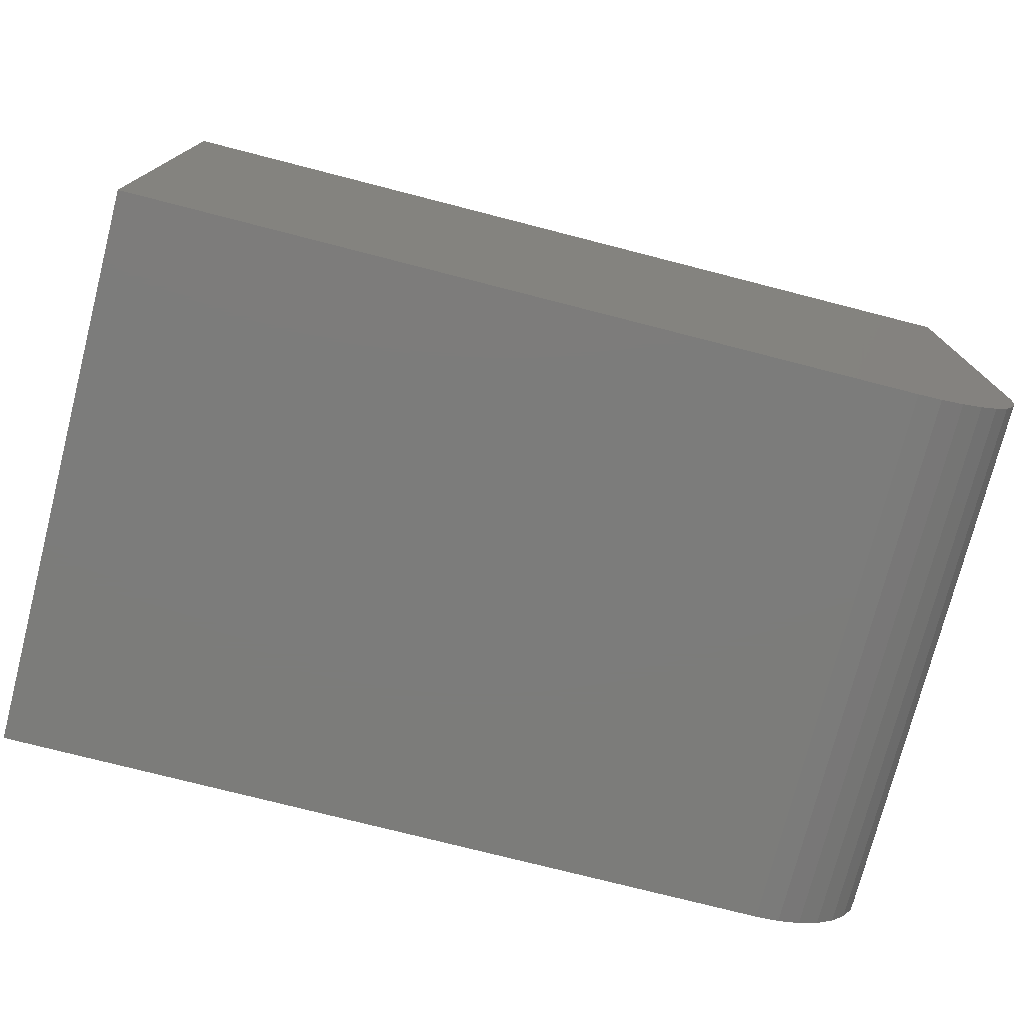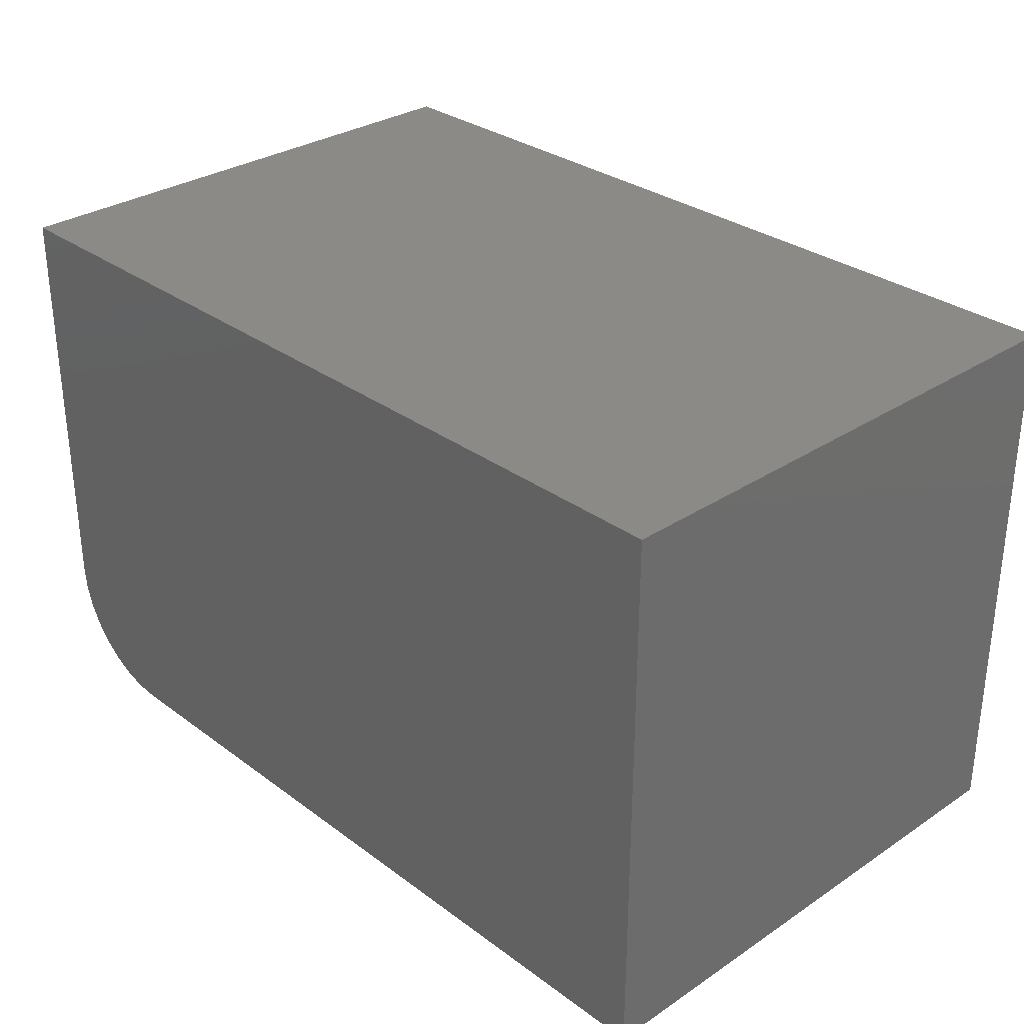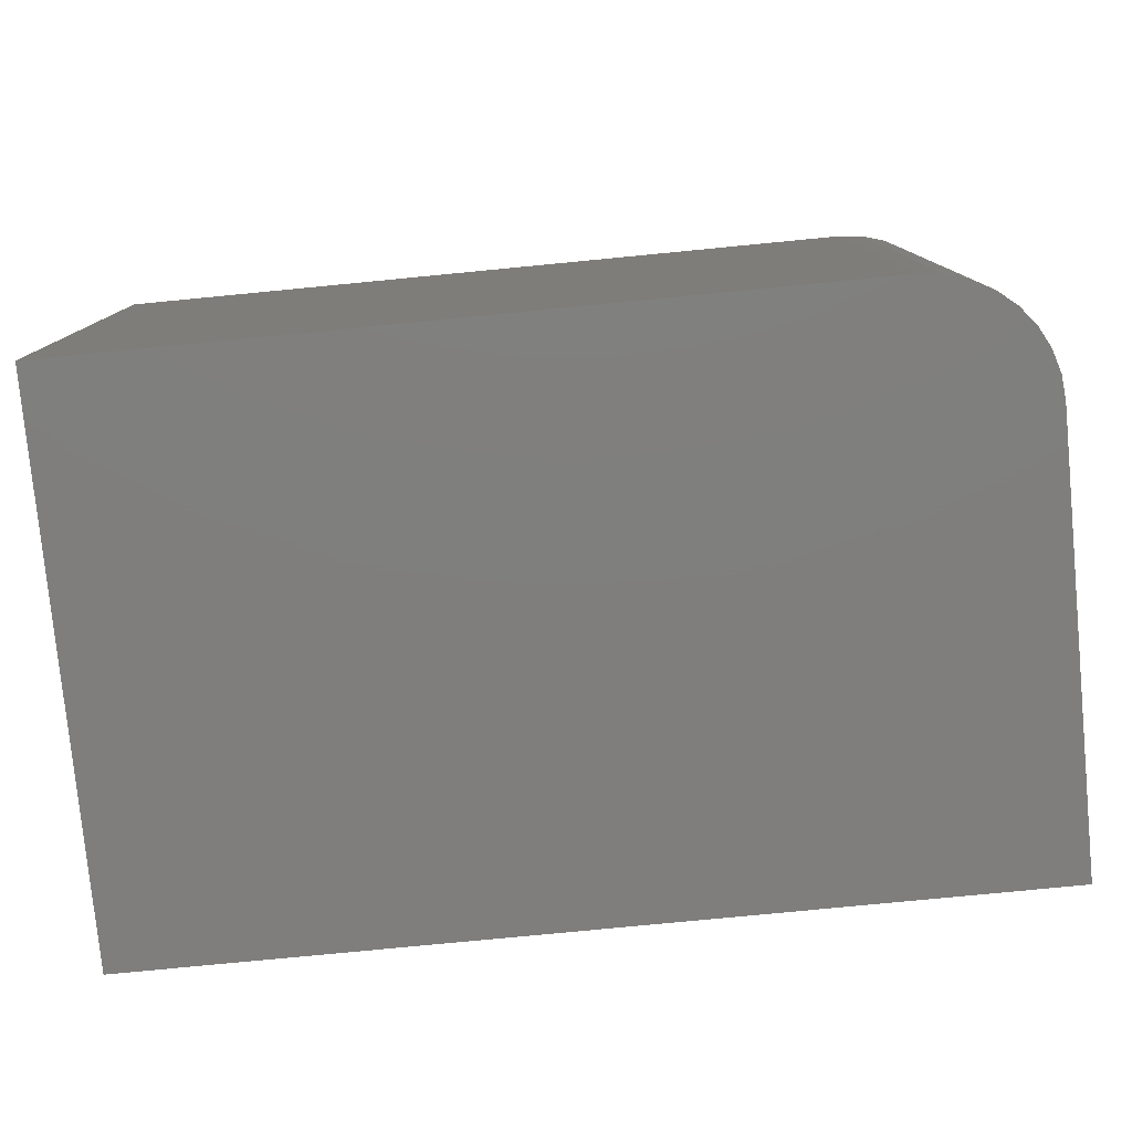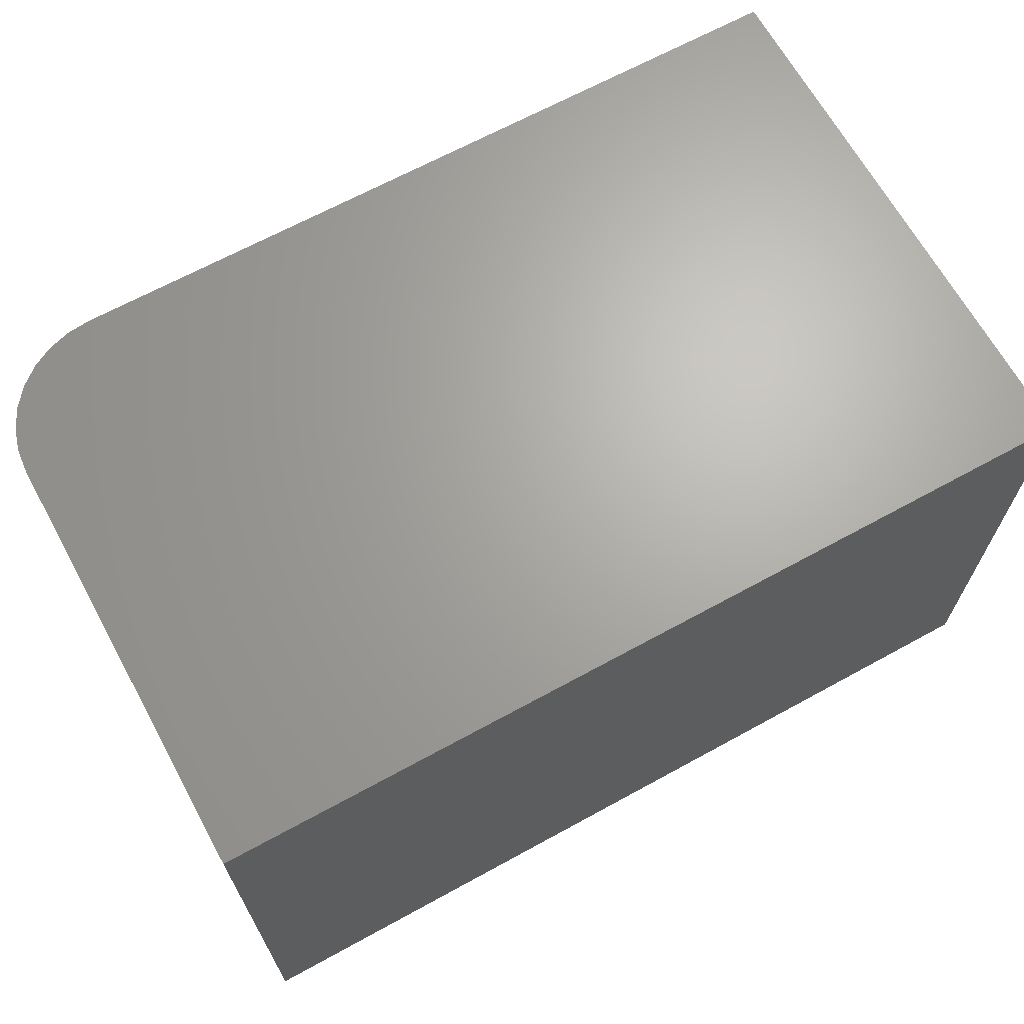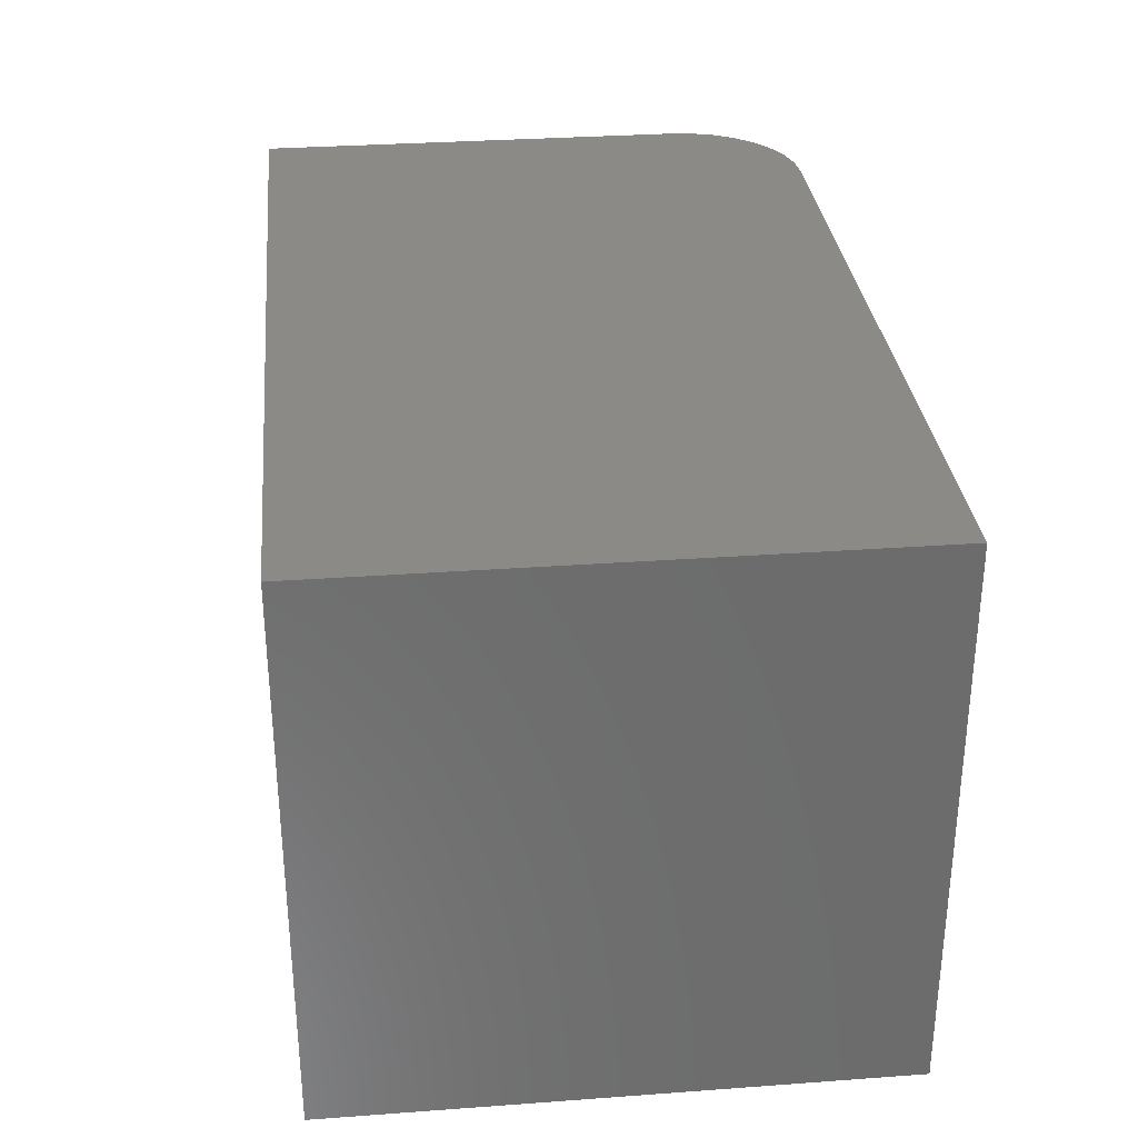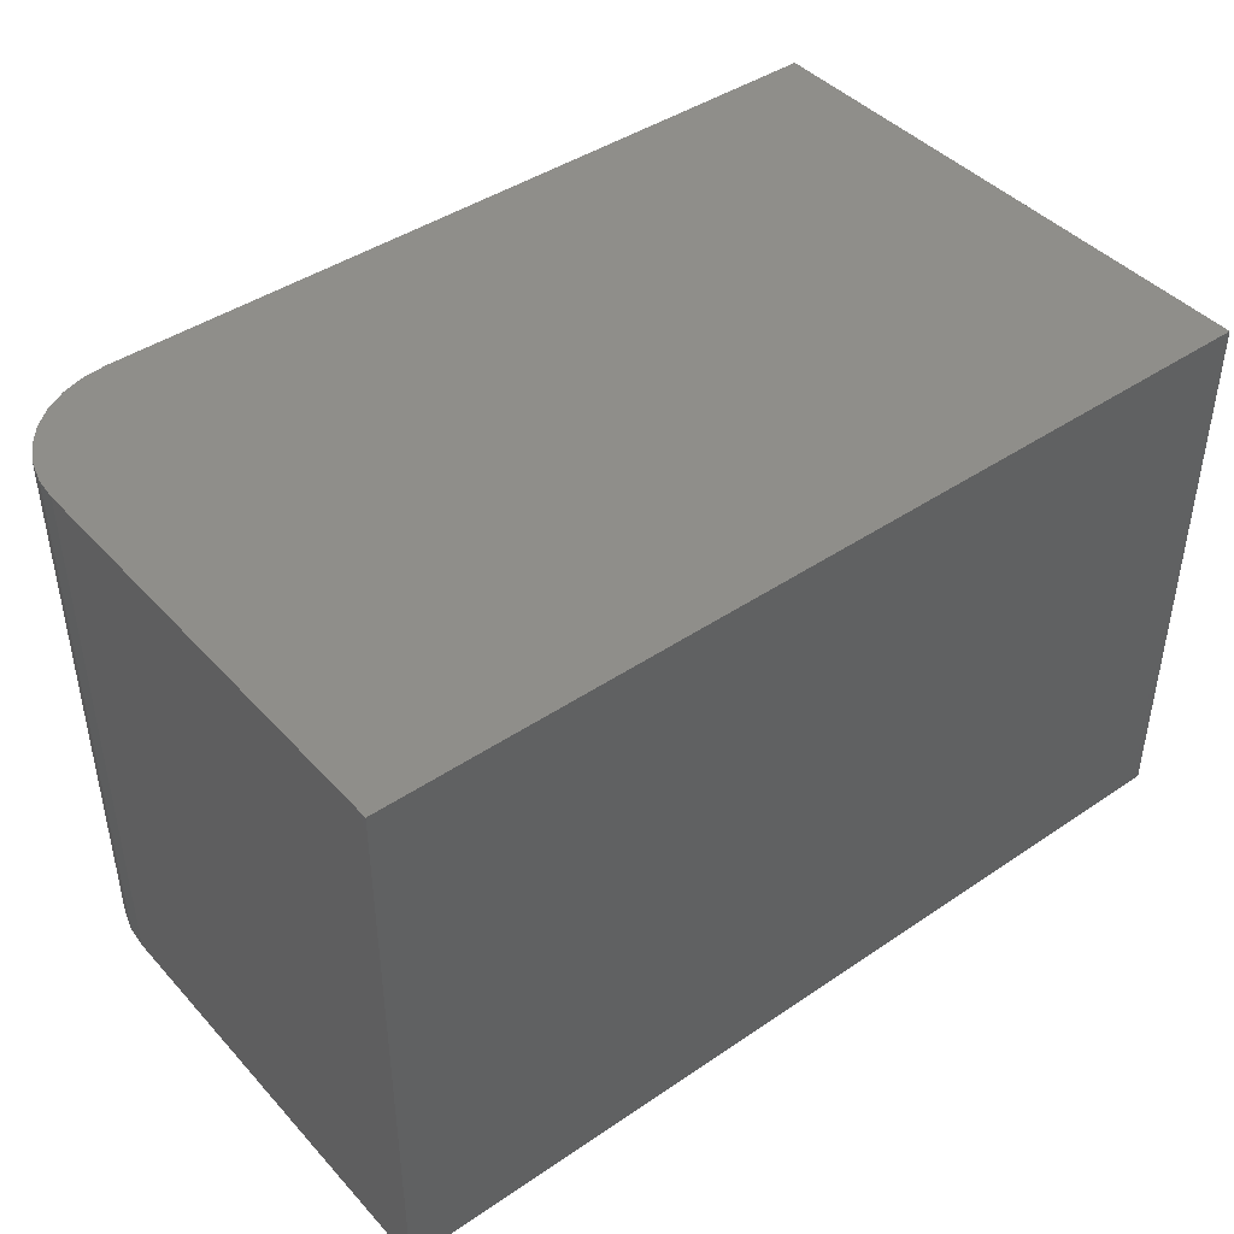
<metadata>
{"format":"stl","ext":"stl","renderer":"f3d","projection":"perspective","resolution":1024,"background":"white","views":[{"elev":-75.4,"azim":-14.4,"up":"+Y"},{"elev":30.7,"azim":-133.5,"up":"+Y"},{"elev":-78.6,"azim":5.5,"up":"+Z"},{"elev":66.8,"azim":151.2,"up":"+Z"},{"elev":31.4,"azim":-95.9,"up":"+Z"},{"elev":43.3,"azim":141.3,"up":"+Z"}]}
</metadata>
<code>
# stl→obj: 24 verts, 44 faces
v 0 -0.4688 0
v 0.6484 -0.4688 -3.971e-17
v 2.852e-17 -0.4688 0.4658
v 0.6484 -0.4688 0.4658
v 0.6683 -0.4668 0.4658
v 0.6873 -0.461 0.4658
v 0.7049 -0.4516 0.4658
v 0.7203 -0.439 0.4658
v 0.7329 -0.4236 0.4658
v 0.7423 -0.4061 0.4658
v 0.748 -0.387 0.4658
v 0.75 -0.3672 0.4658
v 0.75 0 0.4658
v 2.852e-17 0 0.4658
v 0.75 0 -4.592e-17
v 0.75 -0.3672 -4.592e-17
v 0.748 -0.387 -4.58e-17
v 0.7423 -0.4061 -4.545e-17
v 0.7329 -0.4236 -4.488e-17
v 0.7203 -0.439 -4.41e-17
v 0.7049 -0.4516 -4.316e-17
v 0.6873 -0.461 -4.209e-17
v 0.6683 -0.4668 -4.092e-17
v 0 0 0
f 1 2 3
f 3 2 4
f 4 5 6
f 4 6 7
f 4 7 8
f 4 8 9
f 4 9 10
f 4 10 11
f 4 11 12
f 4 12 13
f 4 13 14
f 4 14 3
f 15 13 16
f 16 13 12
f 15 16 17
f 15 17 18
f 15 18 19
f 15 19 20
f 15 20 21
f 15 21 22
f 15 22 23
f 15 23 2
f 15 2 1
f 15 1 24
f 16 12 17
f 17 12 11
f 17 11 18
f 18 11 10
f 18 10 19
f 19 10 9
f 19 9 20
f 20 9 8
f 20 8 21
f 21 8 7
f 21 7 22
f 22 7 6
f 22 6 23
f 23 6 5
f 23 5 2
f 2 5 4
f 24 14 15
f 15 14 13
f 14 24 3
f 3 24 1

</code>
